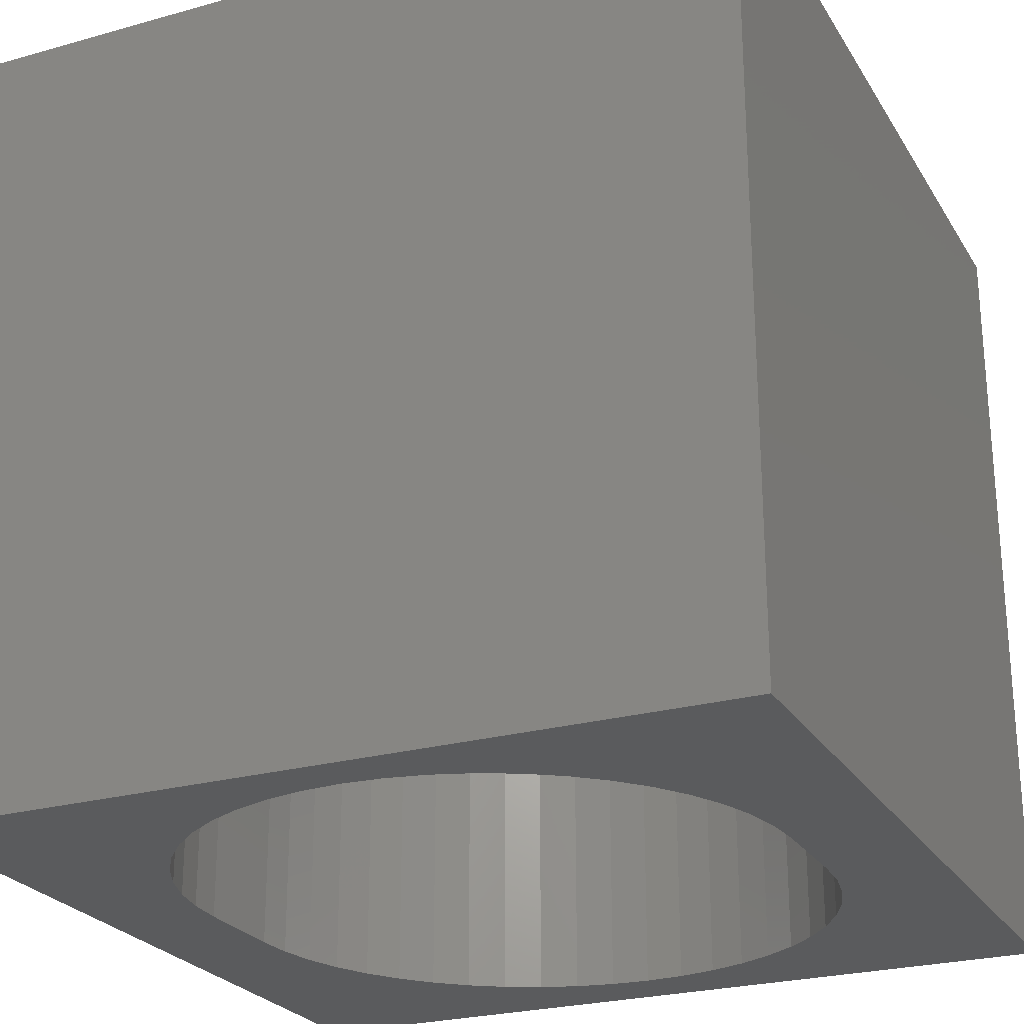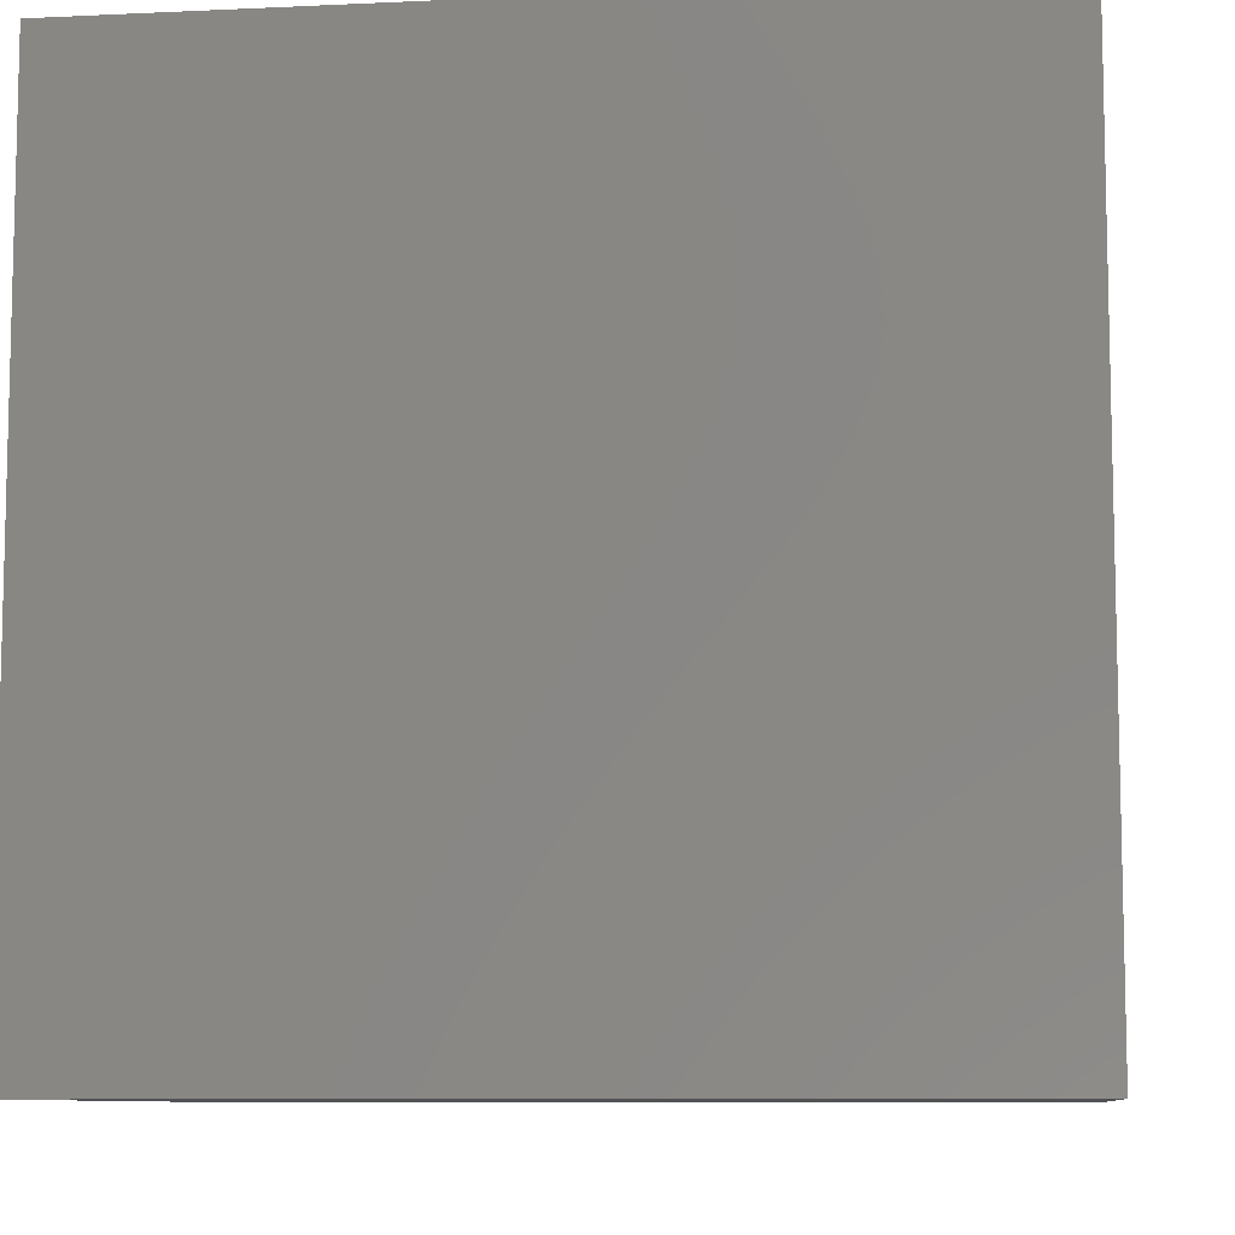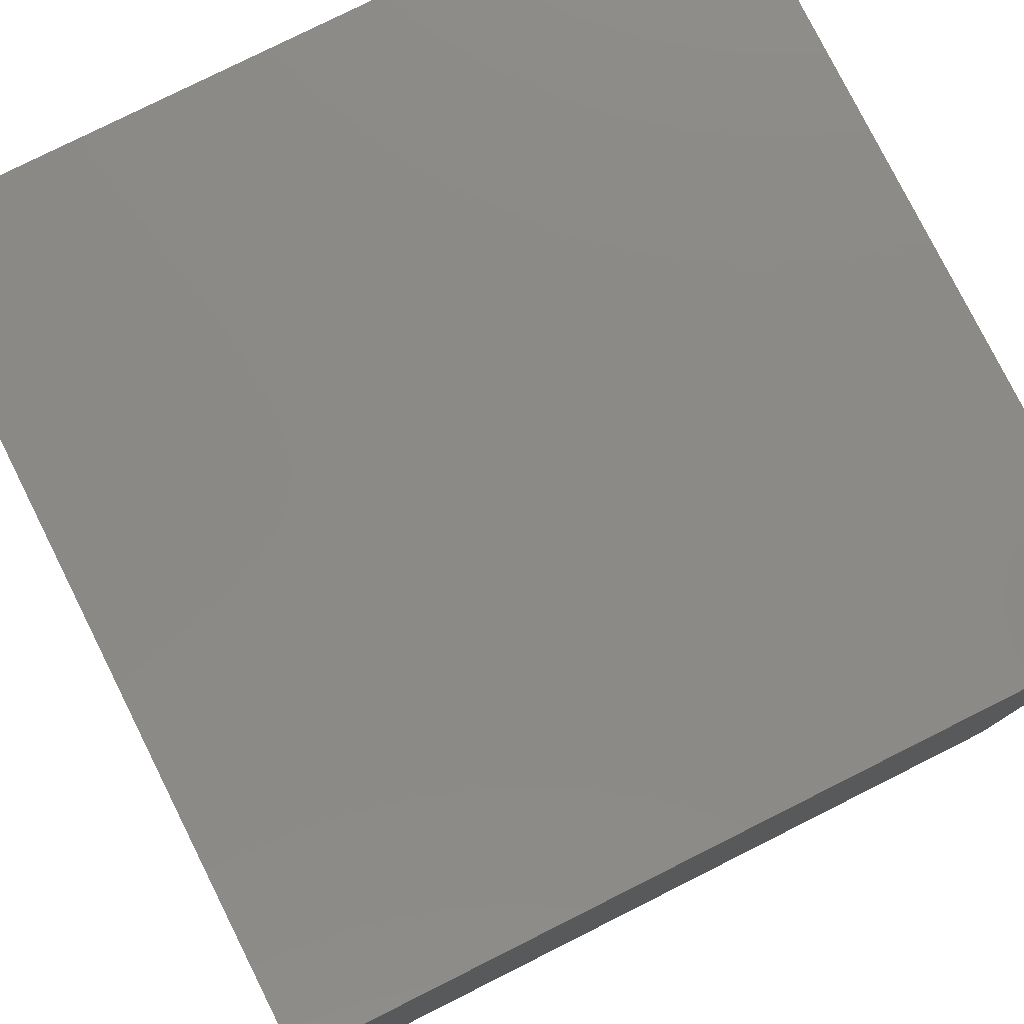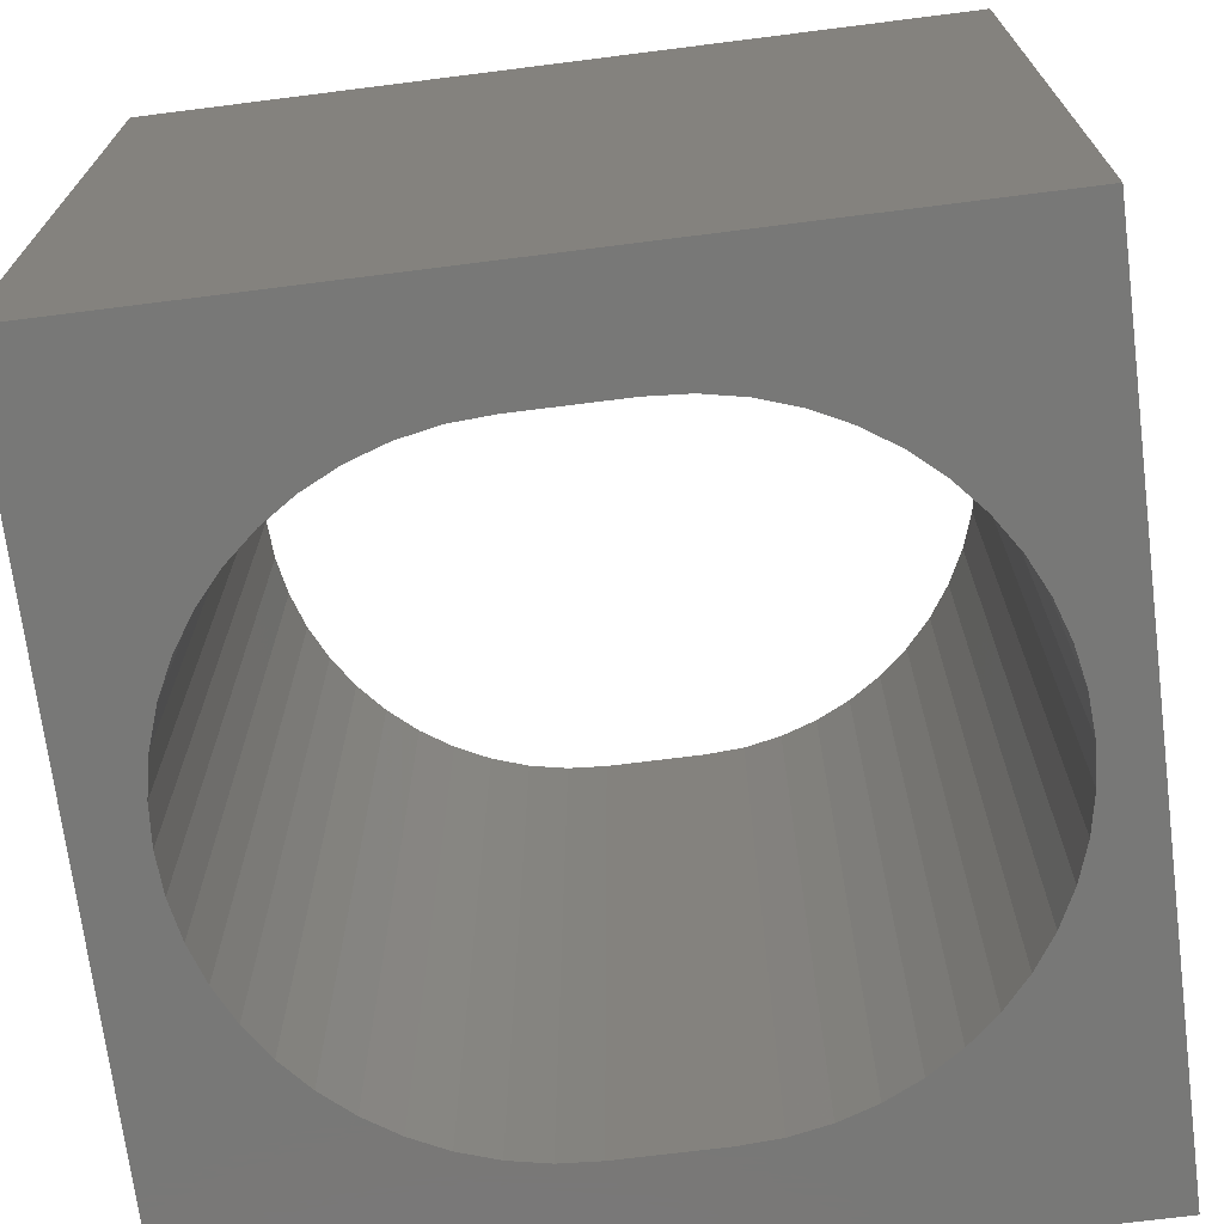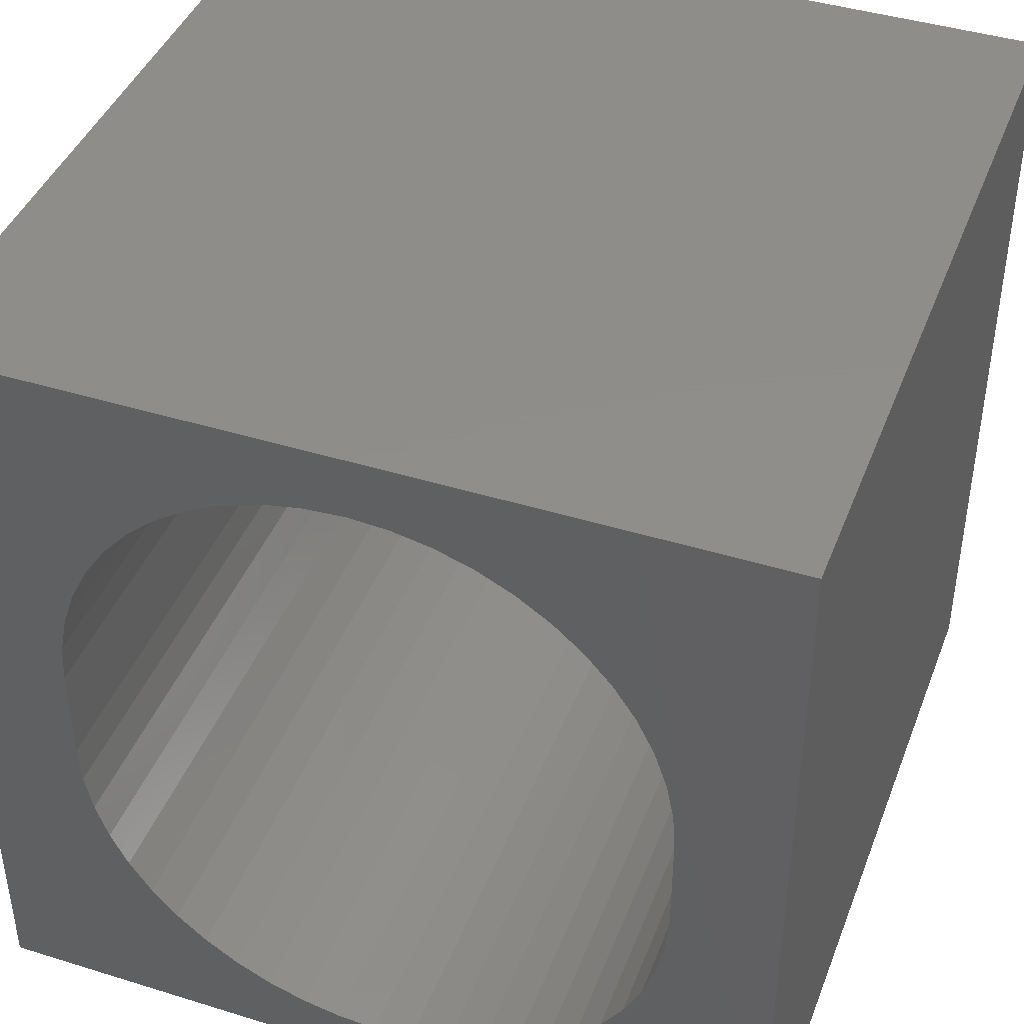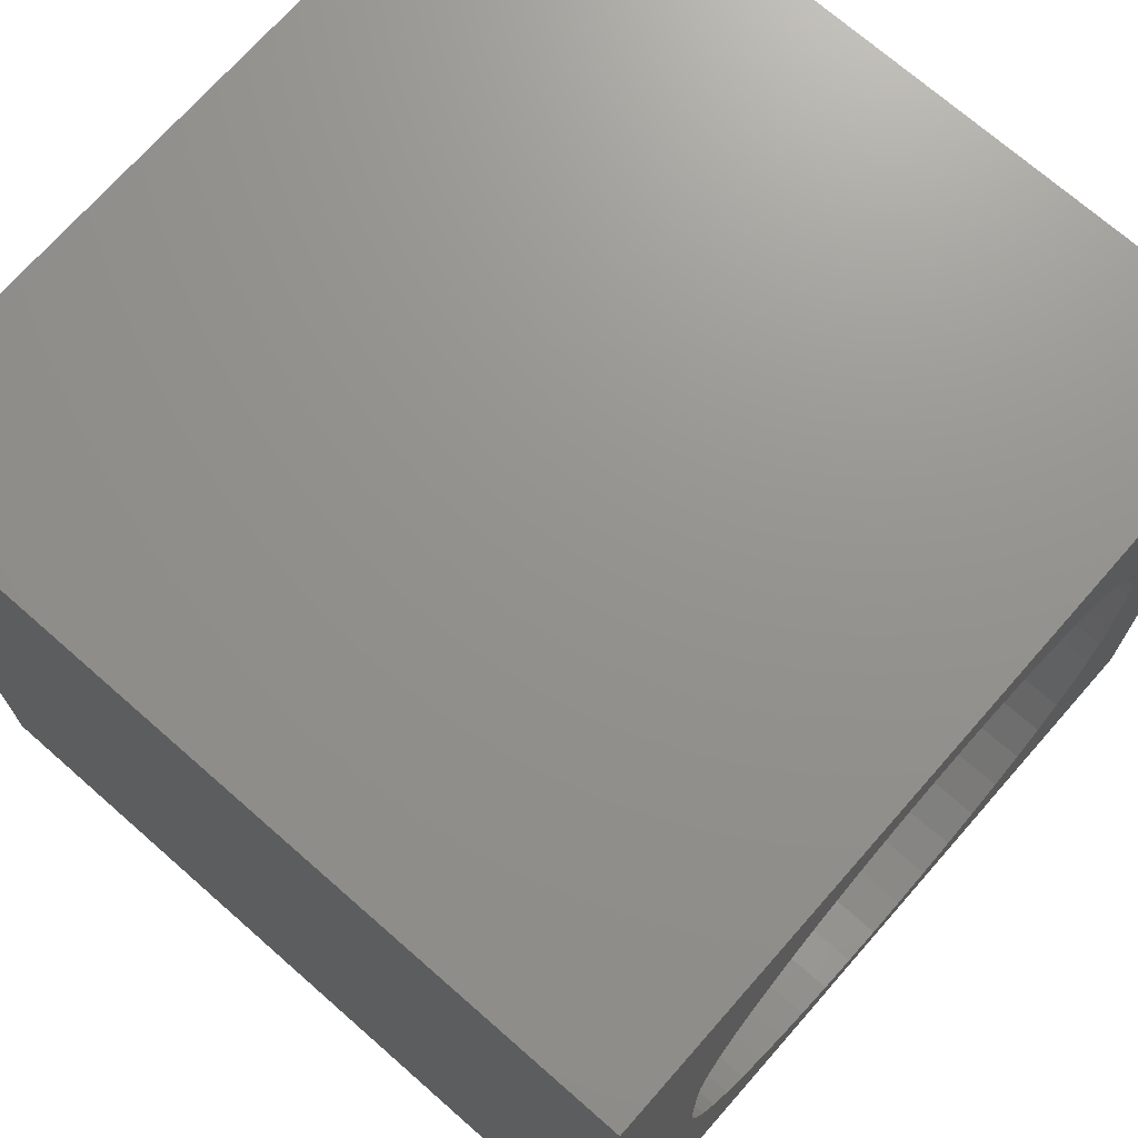
<metadata>
{"format":"stl","ext":"stl","renderer":"f3d","projection":"perspective","resolution":1024,"background":"white","views":[{"elev":-25.0,"azim":24.5,"up":"+Z"},{"elev":-8.8,"azim":-82.8,"up":"+Y"},{"elev":78.9,"azim":-116.6,"up":"+Y"},{"elev":-70.9,"azim":-82.8,"up":"+Z"},{"elev":42.4,"azim":20.3,"up":"+Y"},{"elev":71.4,"azim":-48.7,"up":"+Y"}]}
</metadata>
<code>
# stl→obj: 108 verts, 216 faces
v 0 10 10
v 0 10 0
v 0 0 10
v 0 0 0
v 8.689 3.816 10
v 8.595 3.343 10
v 10 0 10
v 8.44 2.886 10
v 8.226 2.454 10
v 4.082 0.7374 10
v 3.625 0.8924 10
v 3.193 1.106 10
v 2.792 1.373 10
v 5.516 9.189 10
v 5.989 9.095 10
v 10 10 10
v 7.278 8.459 10
v 7.641 8.142 10
v 7.959 7.779 10
v 7.959 2.053 10
v 7.641 1.691 10
v 7.278 1.373 10
v 6.878 1.106 10
v 6.445 0.8924 10
v 5.989 0.7374 10
v 2.43 1.691 10
v 2.112 2.053 10
v 1.844 2.454 10
v 6.445 8.94 10
v 6.878 8.727 10
v 8.226 7.378 10
v 8.44 6.946 10
v 8.595 6.49 10
v 8.689 6.017 10
v 8.72 5.536 10
v 8.72 4.297 10
v 5.516 0.6434 10
v 5.035 0.6119 10
v 4.554 0.6434 10
v 5.035 9.221 10
v 4.554 9.189 10
v 3.193 8.727 10
v 3.625 8.94 10
v 4.082 9.095 10
v 1.631 2.886 10
v 1.476 3.343 10
v 1.382 3.816 10
v 1.476 6.49 10
v 1.631 6.946 10
v 1.844 7.378 10
v 2.112 7.779 10
v 2.43 8.142 10
v 2.792 8.459 10
v 1.351 4.297 10
v 1.351 5.536 10
v 1.382 6.017 10
v 10 10 0
v 10 0 0
v 8.595 6.49 0
v 8.44 6.946 0
v 2.112 2.053 0
v 2.43 1.691 0
v 2.792 1.373 0
v 3.193 1.106 0
v 3.625 0.8924 0
v 4.082 0.7374 0
v 1.382 3.816 0
v 1.476 3.343 0
v 8.44 2.886 0
v 8.595 3.343 0
v 8.689 3.816 0
v 7.641 8.142 0
v 7.278 8.459 0
v 6.878 8.727 0
v 6.445 8.94 0
v 5.989 9.095 0
v 1.631 2.886 0
v 1.844 2.454 0
v 5.989 0.7374 0
v 6.445 0.8924 0
v 8.226 7.378 0
v 7.959 7.779 0
v 4.554 9.189 0
v 5.035 9.221 0
v 5.516 9.189 0
v 4.082 9.095 0
v 3.625 8.94 0
v 3.193 8.727 0
v 6.878 1.106 0
v 7.278 1.373 0
v 7.641 1.691 0
v 4.554 0.6434 0
v 5.035 0.6119 0
v 5.516 0.6434 0
v 7.959 2.053 0
v 8.226 2.454 0
v 2.792 8.459 0
v 2.43 8.142 0
v 2.112 7.779 0
v 8.72 4.297 0
v 8.72 5.536 0
v 8.689 6.017 0
v 1.844 7.378 0
v 1.631 6.946 0
v 1.476 6.49 0
v 1.382 6.017 0
v 1.351 5.536 0
v 1.351 4.297 0
f 1 2 3
f 3 2 4
f 5 6 7
f 7 6 8
f 7 8 9
f 10 11 3
f 3 11 12
f 3 12 13
f 14 15 16
f 17 18 16
f 16 18 19
f 9 20 7
f 7 20 21
f 7 21 22
f 22 23 7
f 7 23 24
f 7 24 25
f 13 26 3
f 3 26 27
f 3 27 28
f 15 29 16
f 16 29 30
f 16 30 17
f 19 31 16
f 16 31 32
f 16 32 33
f 33 34 16
f 16 34 35
f 16 35 7
f 7 35 36
f 7 36 5
f 25 37 7
f 7 37 38
f 7 38 3
f 3 38 39
f 3 39 10
f 14 16 40
f 40 16 1
f 40 1 41
f 42 43 1
f 1 43 44
f 1 44 41
f 28 45 3
f 3 45 46
f 3 46 47
f 48 49 1
f 1 49 50
f 1 50 51
f 51 52 1
f 1 52 53
f 1 53 42
f 47 54 3
f 3 54 55
f 3 55 1
f 1 55 56
f 1 56 48
f 57 16 58
f 58 16 7
f 59 60 57
f 61 62 4
f 4 62 63
f 63 64 4
f 4 64 65
f 4 65 66
f 67 68 4
f 69 70 58
f 58 70 71
f 57 72 73
f 73 74 57
f 57 74 75
f 57 75 76
f 68 77 4
f 4 77 78
f 4 78 61
f 58 79 80
f 60 81 57
f 57 81 82
f 57 82 72
f 83 2 84
f 84 2 57
f 84 57 85
f 85 57 76
f 83 86 2
f 2 86 87
f 2 87 88
f 80 89 58
f 58 89 90
f 58 90 91
f 66 92 4
f 4 92 93
f 4 93 58
f 58 93 94
f 58 94 79
f 91 95 58
f 58 95 96
f 58 96 69
f 88 97 2
f 2 97 98
f 2 98 99
f 71 100 58
f 58 100 101
f 58 101 57
f 57 101 102
f 57 102 59
f 99 103 2
f 2 103 104
f 2 104 105
f 105 106 2
f 2 106 107
f 2 107 4
f 4 107 108
f 4 108 67
f 16 57 1
f 1 57 2
f 58 7 4
f 4 7 3
f 108 54 47
f 108 47 67
f 67 47 46
f 67 46 68
f 68 46 45
f 68 45 77
f 77 45 28
f 77 28 78
f 78 28 27
f 78 27 61
f 61 27 26
f 61 26 62
f 62 26 13
f 62 13 63
f 63 13 12
f 63 12 64
f 64 12 11
f 64 11 65
f 65 11 10
f 65 10 66
f 66 10 39
f 66 39 92
f 92 39 38
f 92 38 93
f 93 38 37
f 93 37 94
f 94 37 25
f 94 25 79
f 79 25 24
f 79 24 80
f 80 24 23
f 80 23 89
f 89 23 22
f 89 22 90
f 90 22 21
f 90 21 91
f 91 21 20
f 91 20 95
f 95 20 9
f 95 9 96
f 96 9 8
f 96 8 69
f 69 8 6
f 69 6 70
f 70 6 5
f 70 5 71
f 71 5 36
f 71 36 100
f 108 107 54
f 54 107 55
f 101 35 34
f 101 34 102
f 102 34 33
f 102 33 59
f 59 33 32
f 59 32 60
f 60 32 31
f 60 31 81
f 81 31 19
f 81 19 82
f 82 19 18
f 82 18 72
f 72 18 17
f 72 17 73
f 73 17 30
f 73 30 74
f 74 30 29
f 74 29 75
f 75 29 15
f 75 15 76
f 76 15 14
f 76 14 85
f 85 14 40
f 85 40 84
f 84 40 41
f 84 41 83
f 83 41 44
f 83 44 86
f 86 44 43
f 86 43 87
f 87 43 42
f 87 42 88
f 88 42 53
f 88 53 97
f 97 53 52
f 97 52 98
f 98 52 51
f 98 51 99
f 99 51 50
f 99 50 103
f 103 50 49
f 103 49 104
f 104 49 48
f 104 48 105
f 105 48 56
f 105 56 106
f 106 56 55
f 106 55 107
f 101 100 35
f 35 100 36

</code>
